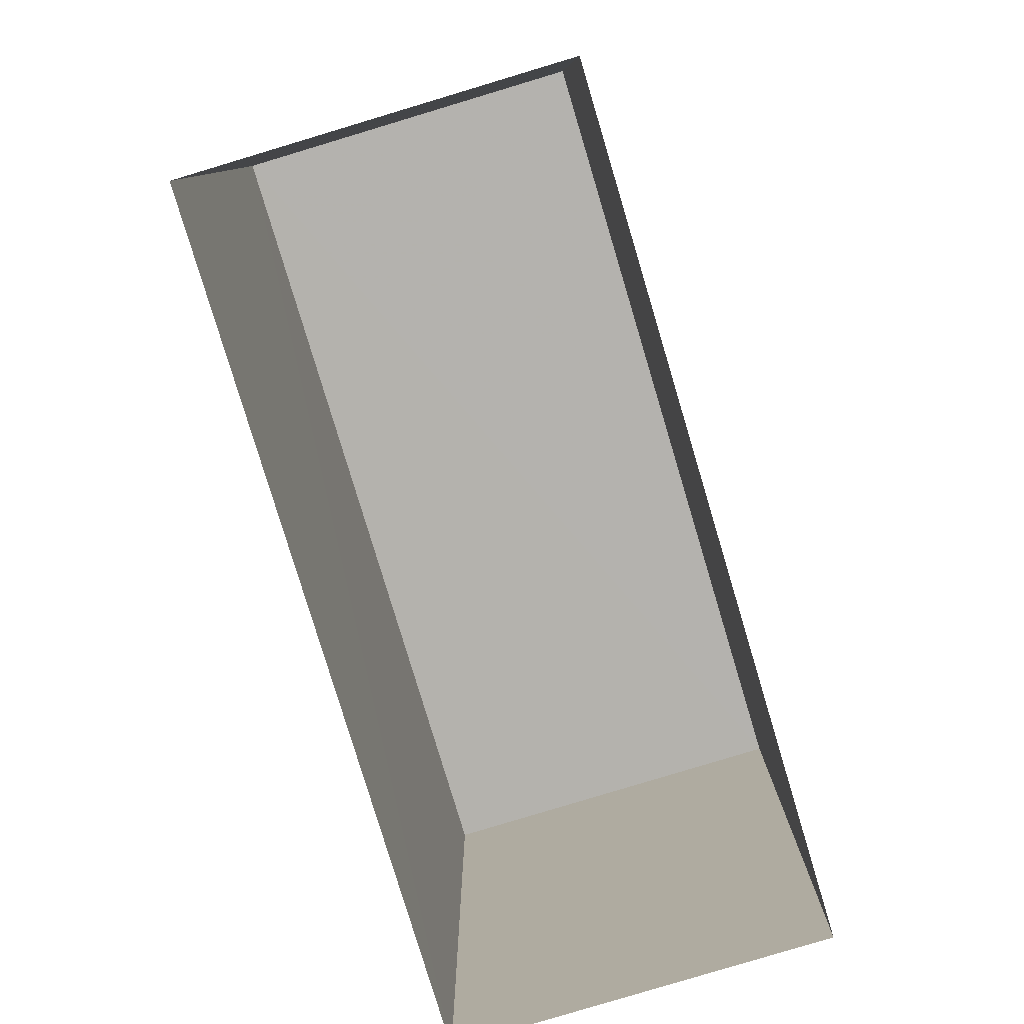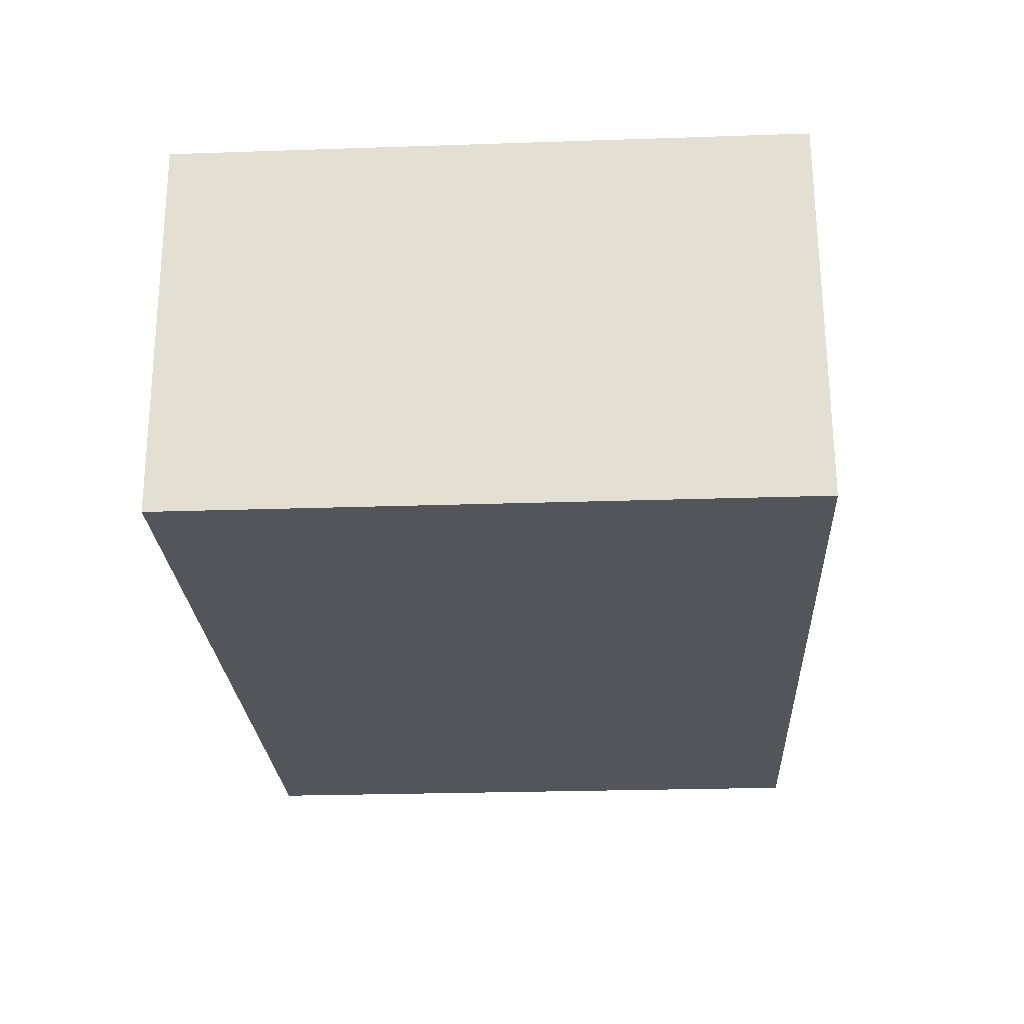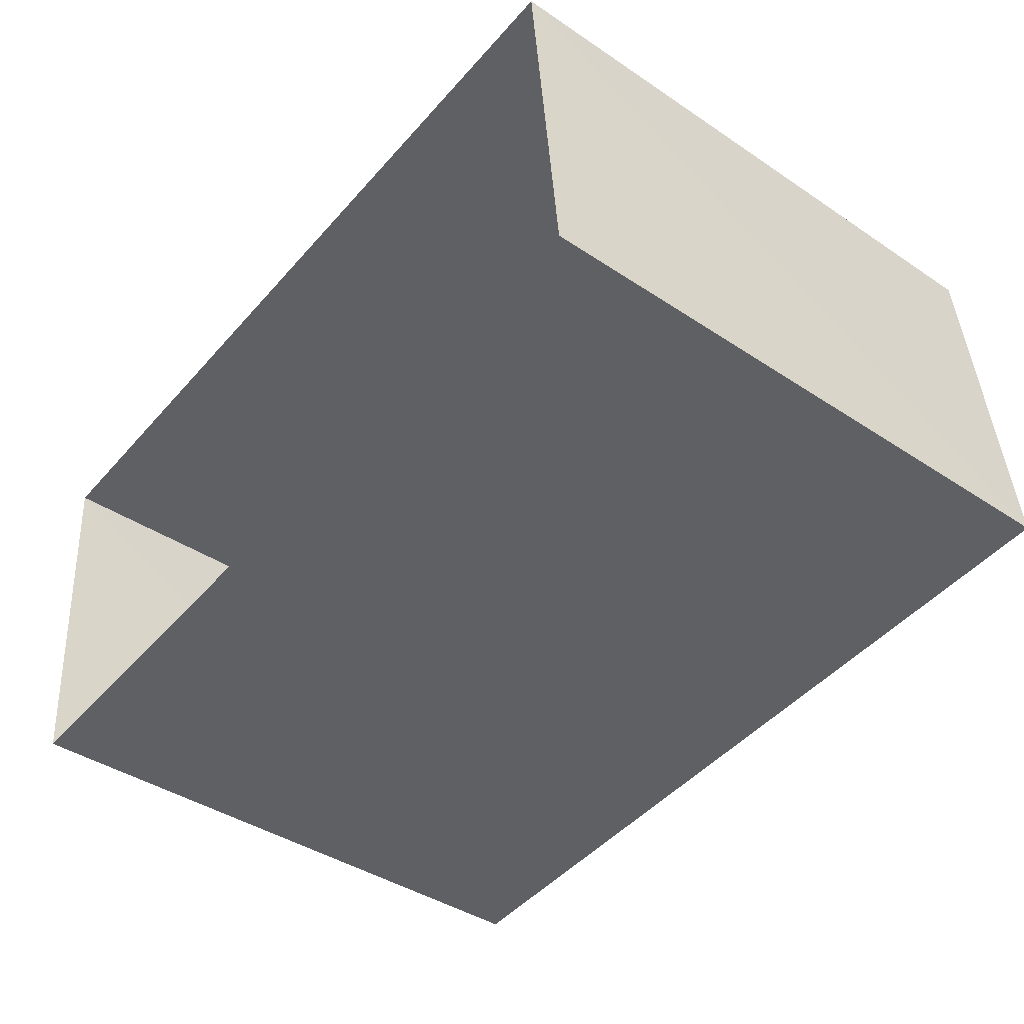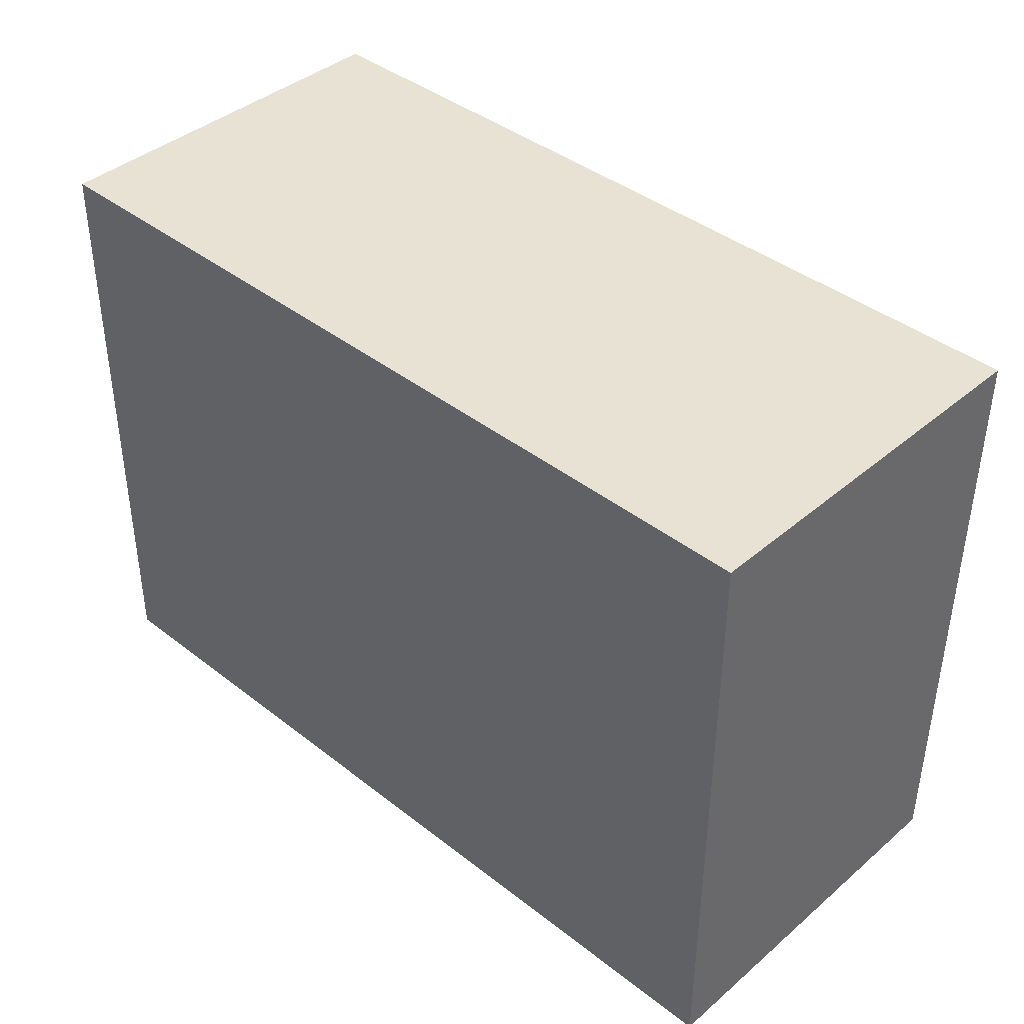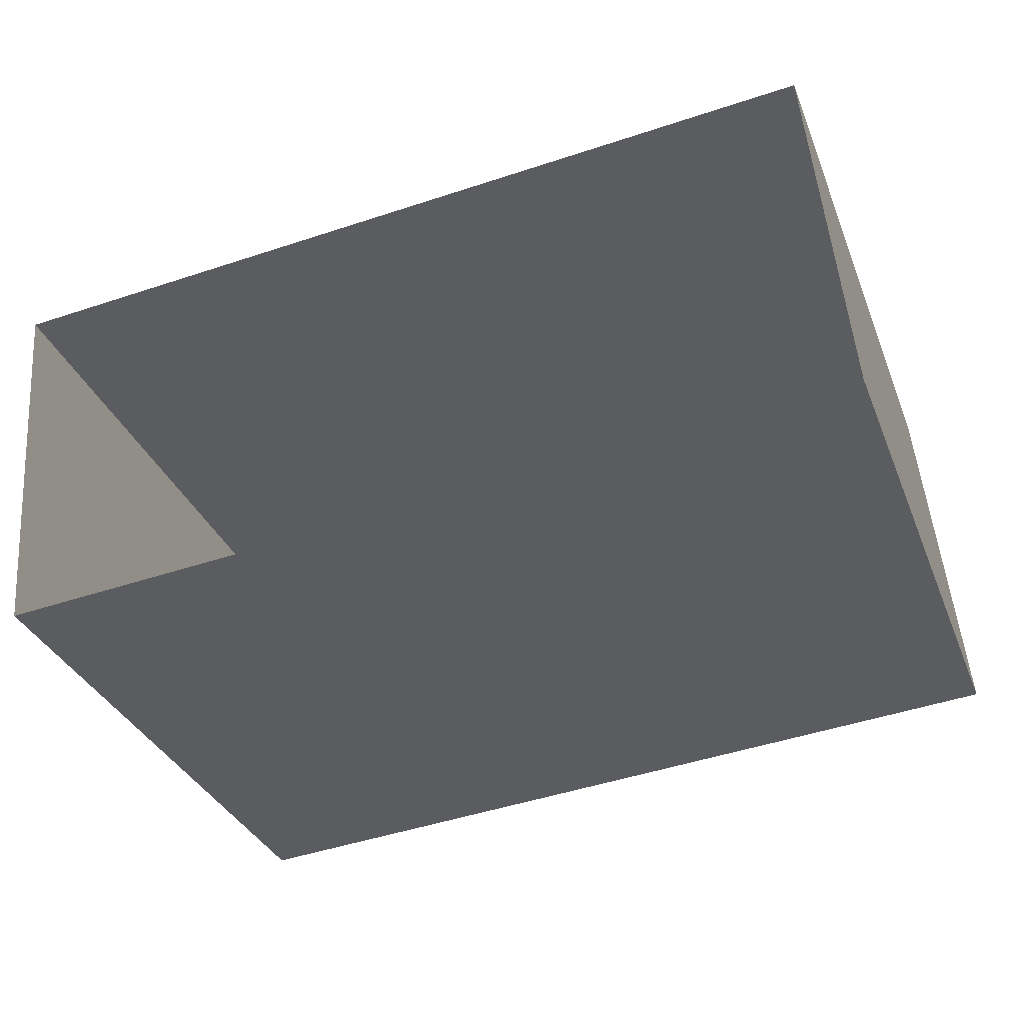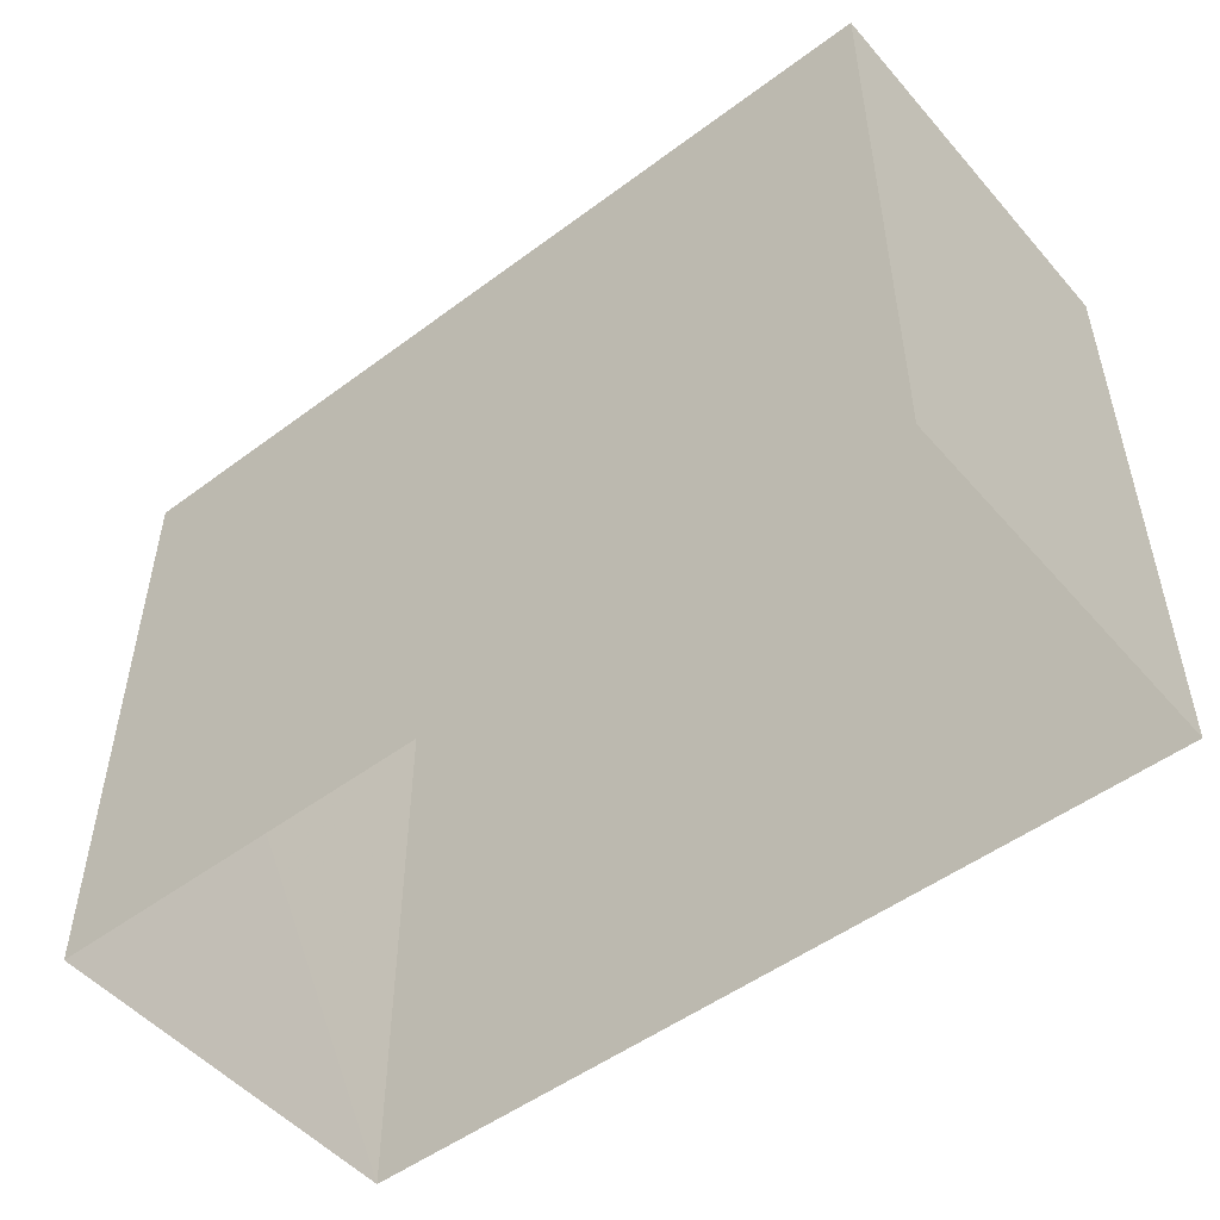
<metadata>
{"format":"obj","ext":"obj","renderer":"f3d","projection":"perspective","resolution":1024,"background":"white","views":[{"elev":-79.6,"azim":-78.1,"up":"+Z"},{"elev":-29.7,"azim":93.1,"up":"+Y"},{"elev":-41.1,"azim":-129.1,"up":"+Y"},{"elev":40.7,"azim":39.0,"up":"+Z"},{"elev":-34.0,"azim":-160.2,"up":"+Y"},{"elev":-50.8,"azim":34.4,"up":"+Z"}]}
</metadata>
<code>
v -3.729e+05 -1.052e+05 24.17
v -3.73e+05 -1.052e+05 24.17
v -3.73e+05 -1.052e+05 24.16
v -3.729e+05 -1.052e+05 24.16
v -3.729e+05 -1.052e+05 32.28
v -3.729e+05 -1.052e+05 32.27
v -3.73e+05 -1.052e+05 32.27
v -3.73e+05 -1.052e+05 32.28
f 1 2 3
f 4 1 3
f 5 6 7
f 8 5 7
f 7 4 3
f 7 6 4
f 8 2 1
f 5 8 1
f 5 1 4
f 6 5 4
f 8 3 2
f 8 7 3

</code>
